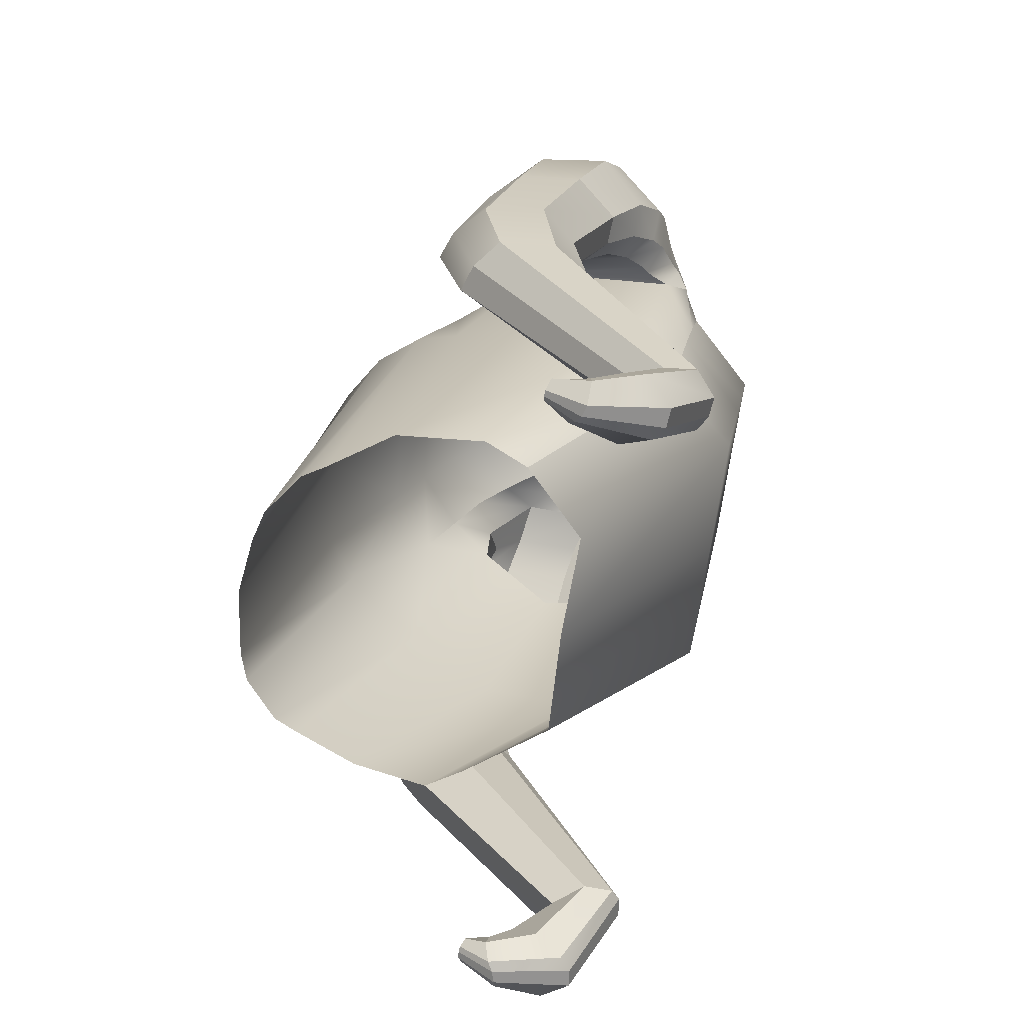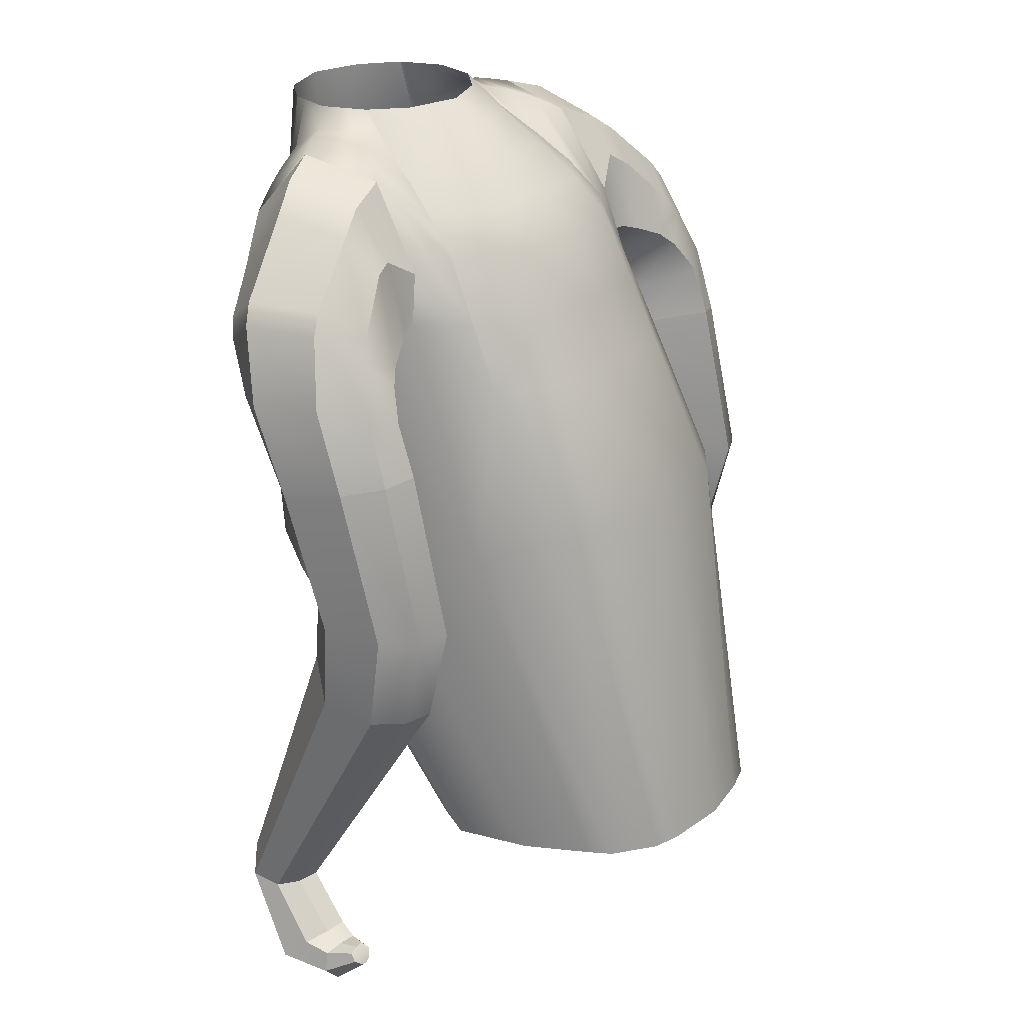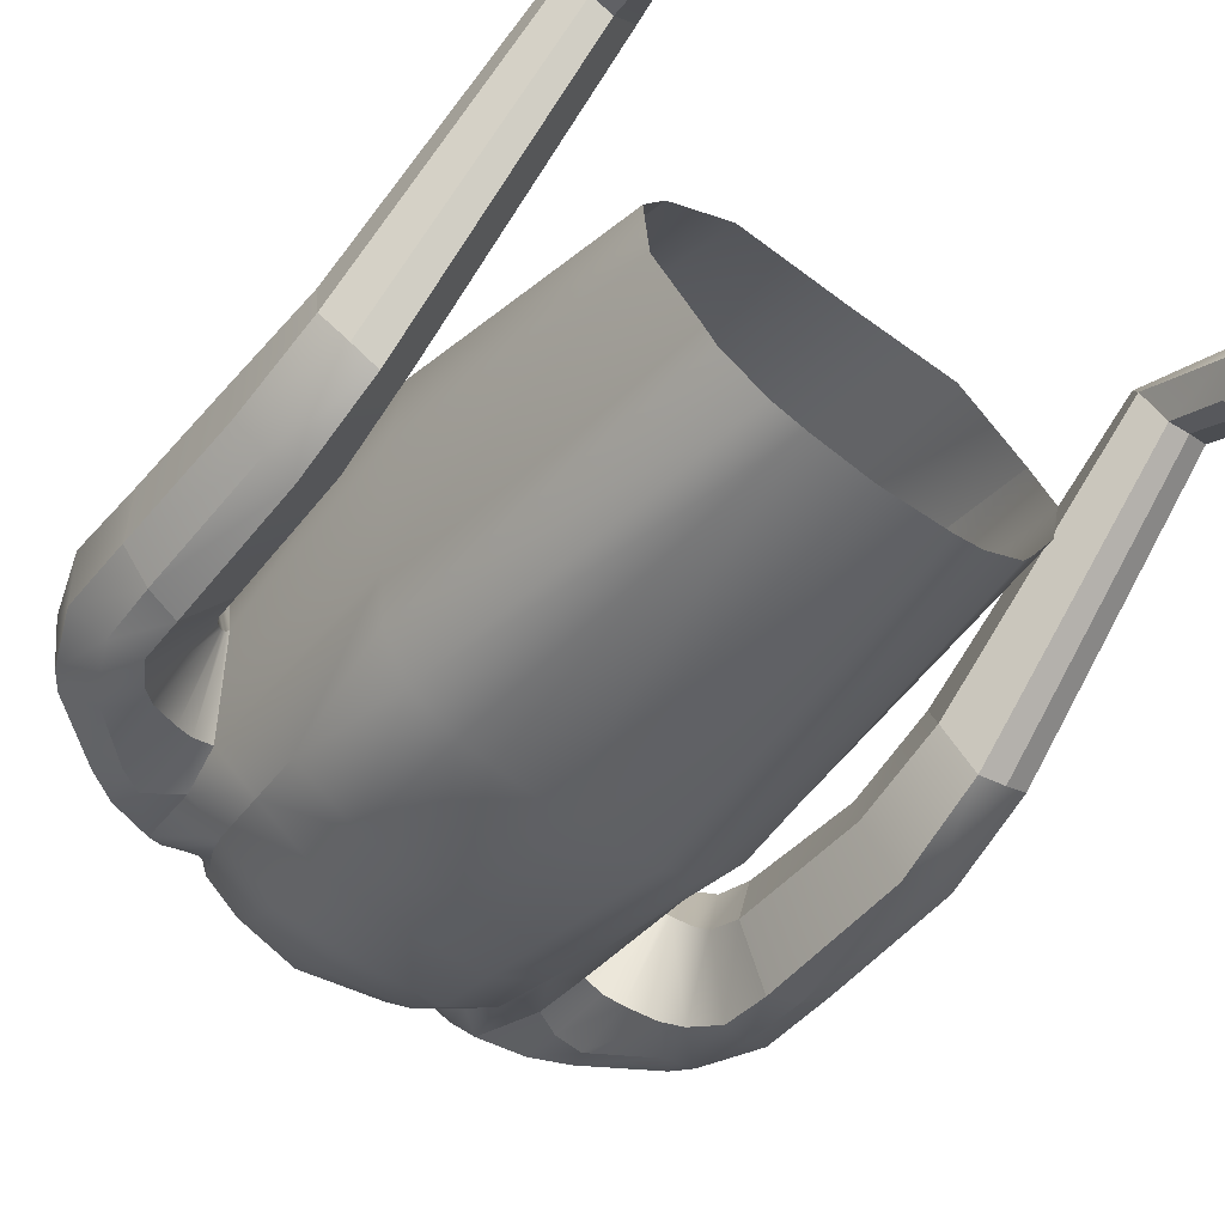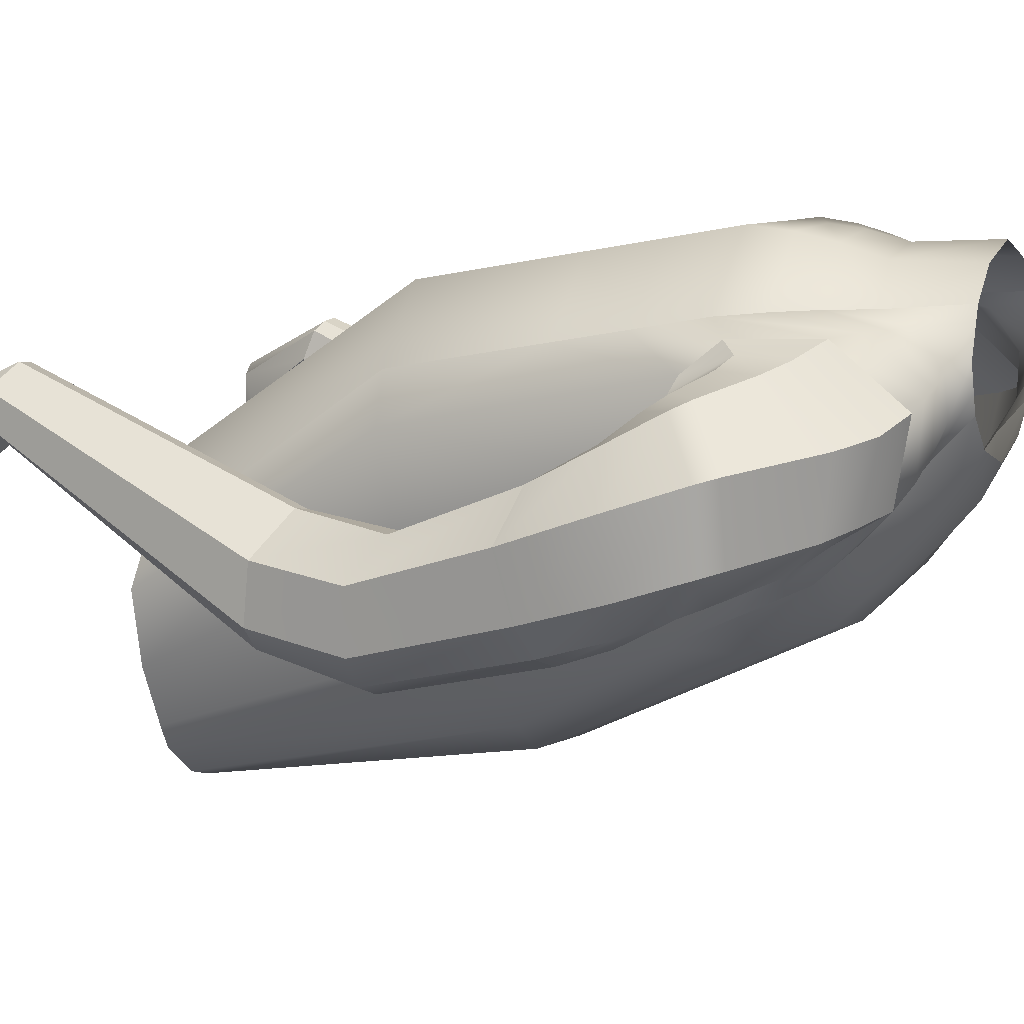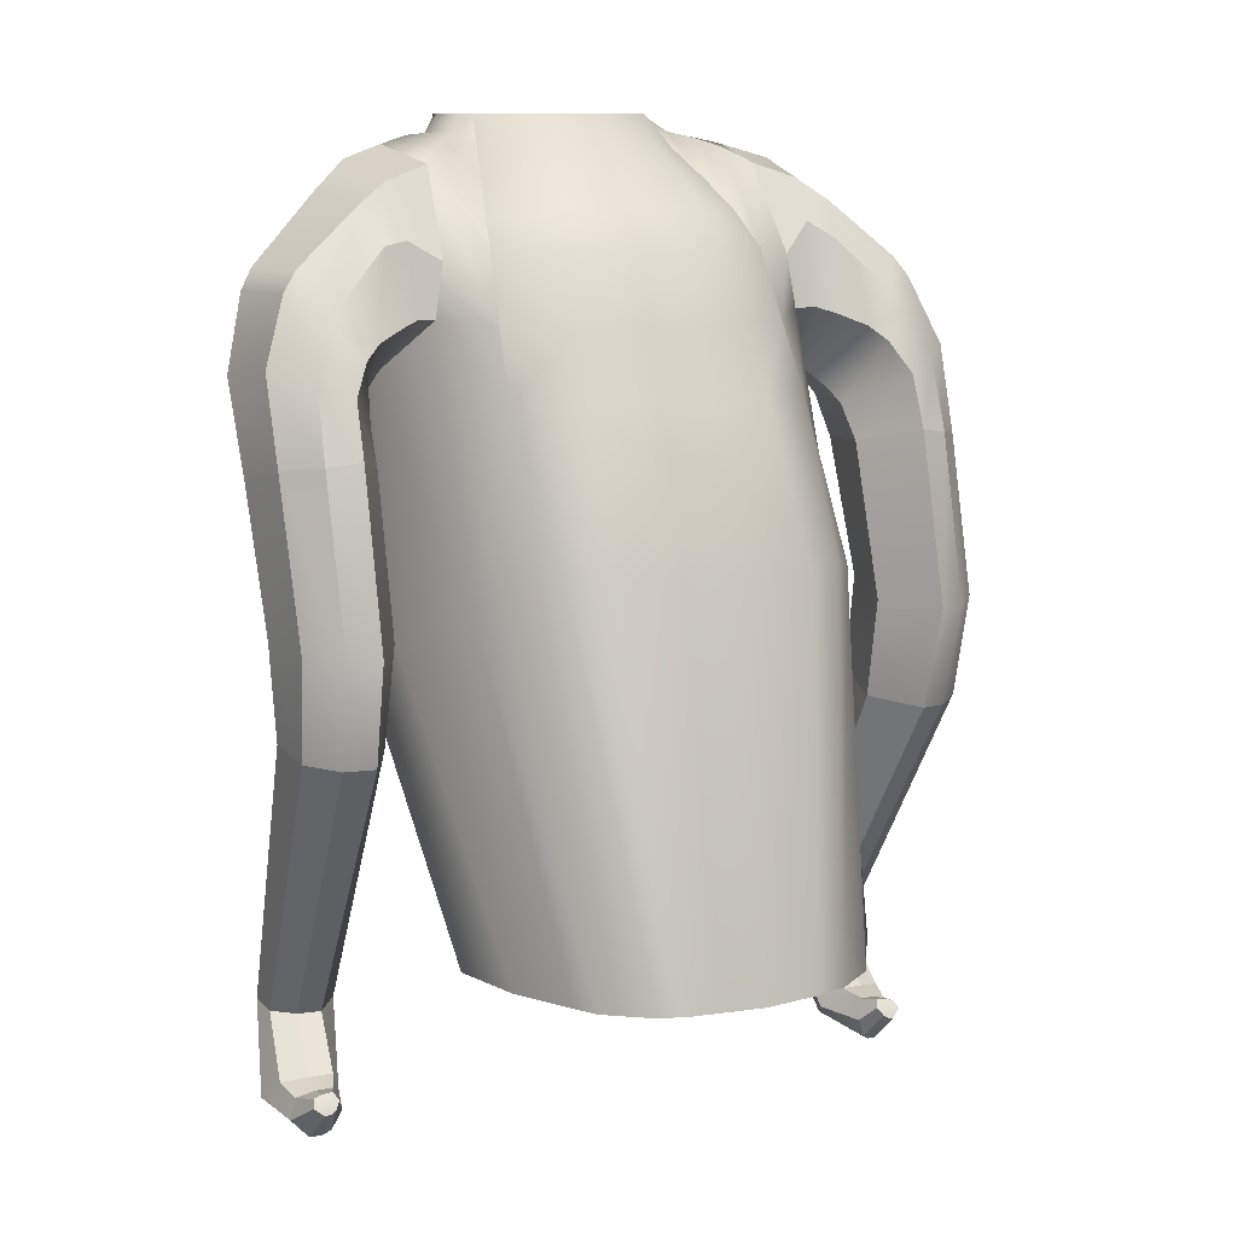
<metadata>
{"format":"obj","ext":"obj","renderer":"f3d","projection":"perspective","resolution":1024,"background":"white","views":[{"elev":-66.8,"azim":-97.9,"up":"+Y"},{"elev":25.6,"azim":124.9,"up":"+Y"},{"elev":-62.7,"azim":-36.9,"up":"+Z"},{"elev":8.4,"azim":115.0,"up":"+Z"},{"elev":10.2,"azim":153.0,"up":"+Y"}]}
</metadata>
<code>
g default
v -6.737 15.59 20.76
v -4.015 15.59 20.76
v -6.737 15.59 19.35
v -4.015 15.59 19.35
v -5.376 15.59 21.51
v -5.376 15.59 18.6
v -6.965 15.59 20.05
v -3.787 15.59 20.05
v -6.186 15.59 21.24
v -6.186 15.59 18.86
v -4.51 15.59 21.24
v -4.51 15.59 18.86
v -7.455 13.74 17.18
v -8.095 15.17 19.5
v -8.755 8.452 17.52
v -7.952 12.52 20.58
v -8.309 8.033 19.78
v -2.801 12.52 20.58
v -2.491 8.031 19.78
v -2.678 15.17 19.5
v -1.997 8.452 17.52
v -3.297 13.74 17.18
v -5.376 12.6 21.69
v -5.376 8.085 20.92
v -6.835 12.58 21.7
v -7.291 8.06 20.9
v -6.741 9.608 14.5
v -6.568 13.74 16.49
v -3.394 8.059 20.9
v -3.837 12.58 21.7
v -5.419 13.74 16.36
v -5.419 9.612 14.37
v -3.945 9.608 14.5
v -4.118 13.74 16.49
v -7.619 11.81 16.25
v -6.649 11.8 15.55
v -5.419 11.81 15.43
v -4.037 11.8 15.55
v -3.132 11.81 16.25
v -2.121 12.03 18.61
v -2.543 10.41 20.21
v -3.629 10.46 21.32
v -5.376 10.48 21.33
v -7.049 10.46 21.32
v -8.232 10.41 20.21
v -8.652 12.03 18.61
v -6.608 12.77 16.02
v -7.537 12.77 16.72
v -8.14 11.46 20.4
v -6.942 11.52 21.51
v -5.376 11.54 21.51
v -3.733 11.52 21.51
v -2.623 11.47 20.4
v -3.215 12.77 16.72
v -4.077 12.77 16.02
v -5.419 12.78 15.9
v -8.209 9.12 16.18
v -8.179 12.86 17.42
v -8.048 13.63 17.46
v -7.918 14.91 18.26
v -6.833 15.59 19.65
v -3.918 15.59 19.65
v -2.855 14.91 18.26
v -2.725 13.63 17.46
v -2.594 12.86 17.42
v -2.543 9.12 16.18
v -2.029 8.164 19.06
v -2.152 12.33 19.9
v -2.34 12.84 20.34
v -2.531 14.14 20.38
v -3.943 15.59 20.54
v -6.809 15.59 20.54
v -8.221 14.14 20.38
v -8.421 12.84 20.34
v -8.621 12.33 19.9
v -8.755 8.165 19.06
v -10.14 11.07 16.48
v -9.673 11.14 16.31
v -9.119 10.92 17.25
v -10.61 11.01 16.97
v -10.74 10.78 17.94
v -9.627 10.93 18.6
v -10.12 10.92 18.63
v -9.3 10.87 18.25
v -10.13 8.61 15.9
v -9.68 8.633 15.73
v -9.157 8.664 16.64
v -10.56 8.675 16.36
v -10.68 8.718 17.31
v -9.637 9.033 17.86
v -10.1 9.03 17.89
v -9.328 8.887 17.56
v -10.07 7.096 16.26
v -9.643 7.117 16.11
v -9.195 7.184 16.95
v -10.49 7.162 16.62
v -10.52 7.261 17.5
v -9.578 7.61 18.06
v -9.949 7.628 18.12
v -9.336 7.442 17.79
v -9.857 3.016 18.8
v -9.518 3.028 18.72
v -9.163 3.065 19.17
v -10.19 3.052 18.99
v -10.21 3.107 19.48
v -9.467 3.298 19.78
v -9.761 3.308 19.81
v -9.275 3.206 19.63
v -8.86 13.84 17.51
v -9.068 14.35 17.98
v -9.222 14.55 19.13
v -9.045 13.54 19.98
v -8.864 12.91 20
v -8.858 12.13 19.5
v -8.773 11.95 18.35
v -8.731 12.78 17.2
v -8.485 14.08 17.64
v -8.588 14.68 18.13
v -8.744 14.97 19.28
v -8.711 13.83 20.14
v -8.653 13.07 20.18
v -8.747 12.24 19.67
v -8.71 12.01 18.5
v -8.466 12.87 17.33
v -10.11 12.08 16.79
v -10.62 12.27 17.34
v -10.77 12.13 18.42
v -10.13 11.93 19.16
v -9.614 11.68 19.11
v -9.287 11.49 18.69
v -9.07 11.43 17.59
v -9.65 11.92 16.59
v -9.937 2.293 18.15
v -9.588 2.306 18.11
v -9.388 1.946 18.43
v -10.31 2.223 18.31
v -10.46 1.912 18.66
v -9.805 1.698 19.01
v -10.09 1.723 19.04
v -9.602 1.717 18.84
v -9.968 2.198 17.84
v -9.717 2.223 17.78
v -9.62 1.912 17.7
v -10.23 2.108 17.93
v -10.3 1.793 17.92
v -9.872 1.534 17.83
v -10.04 1.517 17.89
v -9.758 1.619 17.76
v -9.966 2.256 17.51
v -9.923 2.151 17.4
v -9.826 2.267 17.52
v -9.765 2.17 17.41
v -10.11 2.215 17.5
v -10.15 2.109 17.4
v -9.914 2.012 17.33
v -10.01 2.002 17.33
v -9.845 2.056 17.34
v -9.815 12.81 17.07
v -9.612 13.11 17.19
v -9.401 12.38 16.85
v -9.153 12.6 17.01
v -8.993 11.65 17.86
v -8.824 11.9 18.26
v -10.24 13.25 17.65
v -10.03 13.54 17.74
v -10.43 13.23 18.8
v -10.24 13.53 18.89
v -9.446 12.18 19.52
v -9.26 12.48 19.74
v -9.867 12.68 19.59
v -9.675 12.97 19.73
v -9.182 11.8 19.05
v -8.967 12.06 19.39
v -8.281 4.043 15.39
v -8.364 4.043 16.72
v -8.043 4.043 17.38
v -7.018 4.043 18.33
v -5.381 4.043 18.27
v -3.725 4.043 18.32
v -2.835 4.043 17.11
v -2.478 4.043 16.53
v -2.717 4.043 15.39
v -3.161 4.043 14.44
v -4.395 4.043 13.46
v -5.424 4.043 13.34
v -6.31 4.043 13.46
v -7.65 4.043 14.44
v -0.6292 11.07 16.48
v -1.1 11.14 16.31
v -1.655 10.92 17.25
v -0.1638 11.01 16.97
v -0.03794 10.78 17.94
v -1.146 10.93 18.6
v -0.6566 10.92 18.63
v -1.474 10.87 18.25
v -0.6482 8.61 15.9
v -1.093 8.633 15.73
v -1.617 8.664 16.64
v -0.2087 8.675 16.36
v -0.08983 8.718 17.31
v -1.136 9.033 17.86
v -0.6741 9.03 17.89
v -1.446 8.887 17.56
v -0.7035 7.096 16.26
v -1.131 7.117 16.11
v -1.578 7.184 16.95
v -0.2811 7.162 16.62
v -0.2551 7.261 17.5
v -1.195 7.61 18.06
v -0.8245 7.628 18.12
v -1.437 7.442 17.79
v -0.9158 3.016 18.8
v -1.255 3.028 18.72
v -1.61 3.065 19.17
v -0.5804 3.052 18.99
v -0.5597 3.107 19.48
v -1.306 3.298 19.78
v -1.012 3.308 19.81
v -1.498 3.206 19.63
v -1.914 13.84 17.51
v -1.705 14.35 17.98
v -1.551 14.55 19.13
v -1.729 13.54 19.98
v -1.91 12.91 20
v -1.916 12.13 19.5
v -2 11.95 18.35
v -2.042 12.78 17.2
v -2.288 13.9 17.64
v -2.185 14.68 18.13
v -2.029 14.97 19.28
v -2.062 13.83 20.14
v -2.12 13.07 20.18
v -2.026 12.24 19.67
v -2.063 12.01 18.5
v -2.307 12.87 17.33
v -0.6622 12.08 16.79
v -0.154 12.27 17.34
v -0.000191 12.13 18.42
v -0.645 11.93 19.16
v -1.159 11.68 19.11
v -1.486 11.49 18.69
v -1.704 11.43 17.59
v -1.123 11.92 16.59
v -0.8364 2.293 18.15
v -1.185 2.306 18.11
v -1.385 1.946 18.43
v -0.467 2.223 18.31
v -0.3088 1.912 18.66
v -0.9686 1.698 19.01
v -0.6825 1.723 19.04
v -1.171 1.717 18.84
v -0.8056 2.198 17.84
v -1.056 2.223 17.78
v -1.154 1.912 17.7
v -0.5463 2.108 17.93
v -0.4691 1.793 17.92
v -0.9016 1.534 17.83
v -0.7298 1.517 17.89
v -1.015 1.619 17.76
v -0.8075 2.256 17.51
v -0.8506 2.151 17.4
v -0.9477 2.267 17.52
v -1.008 2.17 17.41
v -0.6603 2.215 17.5
v -0.6209 2.109 17.4
v -0.8594 2.012 17.33
v -0.7624 2.002 17.33
v -0.9278 2.056 17.34
v -0.9578 12.81 17.07
v -1.161 13.11 17.19
v -1.372 12.38 16.85
v -1.62 12.6 17.01
v -1.78 11.65 17.86
v -1.949 11.9 18.26
v -0.5337 13.25 17.65
v -0.7446 13.54 17.74
v -0.3471 13.23 18.8
v -0.5322 13.53 18.89
v -1.327 12.18 19.52
v -1.513 12.48 19.74
v -0.9057 12.68 19.59
v -1.098 12.97 19.73
v -1.591 11.8 19.05
v -1.807 12.06 19.39
v -7.552 15.3 19.77
v -7.543 14.67 20.46
v -7.368 13.79 20.67
v -6.523 13.73 21.48
v -5.376 13.7 21.6
v -4.16 13.73 21.48
v -3.384 13.79 20.67
v -3.209 14.68 20.46
v -3.211 15.3 19.77
v -3.366 15.24 18.93
v -3.642 14.69 18.22
v -4.306 14.78 17.63
v -5.376 14.83 17.5
v -6.384 14.78 17.63
v -7.11 14.69 18.22
v -7.397 15.24 18.93
v -7.675 13.19 20.64
v -7.864 14.43 20.44
v -7.809 15.24 19.64
v -7.642 15.11 18.6
v -7.294 14.27 17.69
v -6.482 14.32 17.04
v -5.376 14.34 16.99
v -4.205 14.32 17.04
v -3.458 14.27 17.69
v -3.125 15.11 18.6
v -2.959 15.24 19.63
v -2.887 14.43 20.44
v -3.076 13.19 20.64
v -3.988 13.19 21.62
v -5.376 13.18 21.67
v -6.688 13.19 21.62
v -7.232 15.32 19.91
v -7.143 14.91 20.47
v -7.026 14.42 20.68
v -6.341 14.33 21.27
v -5.372 14.31 21.45
v -4.349 14.33 21.27
v -3.726 14.42 20.68
v -3.609 14.91 20.47
v -3.524 15.32 19.91
v -3.666 15.35 19.31
v -3.845 15.11 18.82
v -4.416 15.25 18.29
v -5.376 15.33 18.09
v -6.277 15.25 18.29
v -6.907 15.11 18.82
v -7.091 15.35 19.31
v -7.957 9.429 15.56
v -7.43 9.612 14.95
v -7.439 4.043 14.09
v -6.791 4.043 13.6
v -3.301 9.611 14.95
v -2.801 9.436 15.55
v -3.958 4.043 13.6
v -3.347 4.043 14.09
g Monkey_Body
f 57 58 35 333
f 45 75 76 17
f 44 45 17 26
f 67 68 41 19
f 19 41 42 29
f 39 65 66 338
f 38 39 337 33
f 42 43 24 29
f 24 43 44 26
f 27 36 37 32
f 32 37 38 33
f 72 318 319 1
f 331 332 61 3
f 62 326 327 4
f 323 324 71 2
f 1 319 320 9
f 330 331 3 10
f 17 76 175 176
f 333 335 187 57
f 186 336 334 27
f 340 338 66 183
f 180 181 67 19
f 17 176 177 26
f 11 322 323 2
f 179 180 19 29
f 337 339 184 33
f 4 327 328 12
f 9 320 321 5
f 26 177 178 24
f 32 185 186 27
f 329 330 10 6
f 24 178 179 29
f 5 321 322 11
f 12 328 329 6
f 33 184 185 32
f 47 48 13 28
f 56 47 28 31
f 55 56 31 34
f 22 54 55 34
f 63 64 54 22
f 18 53 69 70
f 52 53 18 30
f 23 51 52 30
f 50 51 23 25
f 16 49 50 25
f 73 74 49 16
f 13 48 59 60
f 36 35 48 47
f 58 59 48 35
f 49 74 75 45
f 50 49 45 44
f 44 43 51 50
f 52 51 43 42
f 42 41 53 52
f 68 69 53 41
f 54 64 65 39
f 55 54 39 38
f 38 37 56 55
f 37 36 47 56
f 57 187 174 15
f 46 58 57 15
f 150 149 151 152
f 153 149 150 154
f 61 332 317 7
f 8 325 326 62
f 66 65 40 21
f 182 183 66 21
f 67 181 182 21
f 40 68 67 21
f 71 324 325 8
f 7 317 318 72
f 154 150 155 156
f 157 155 150 152
f 76 75 46 15
f 174 175 76 15
f 59 58 124 117
f 58 46 123 124
f 60 59 117 118
f 14 60 118 119
f 74 73 120 121
f 73 14 119 120
f 75 74 121 122
f 46 75 122 123
f 77 78 86 85
f 78 79 87 86
f 80 77 85 88
f 81 80 88 89
f 82 83 91 90
f 83 81 89 91
f 84 82 90 92
f 79 84 92 87
f 85 86 94 93
f 86 87 95 94
f 88 85 93 96
f 89 88 96 97
f 90 91 99 98
f 91 89 97 99
f 92 90 98 100
f 87 92 100 95
f 93 94 102 101
f 94 95 103 102
f 96 93 101 104
f 97 96 104 105
f 98 99 107 106
f 99 97 105 107
f 100 98 106 108
f 95 100 108 103
f 118 117 109 110
f 119 118 110 111
f 120 119 111 112
f 121 120 112 113
f 122 121 113 114
f 123 122 114 115
f 124 123 115 116
f 117 124 116 109
f 126 125 77 80
f 127 126 80 81
f 128 127 81 83
f 129 128 83 82
f 130 129 82 84
f 131 130 84 79
f 132 131 79 78
f 125 132 78 77
f 101 102 134 133
f 102 103 135 134
f 104 101 133 136
f 105 104 136 137
f 106 107 139 138
f 107 105 137 139
f 108 106 138 140
f 103 108 140 135
f 133 134 142 141
f 134 135 143 142
f 136 133 141 144
f 137 136 144 145
f 138 139 147 146
f 139 137 145 147
f 140 138 146 148
f 135 140 148 143
f 141 142 151 149
f 142 143 152 151
f 144 141 149 153
f 145 144 153 154
f 146 147 156 155
f 147 145 154 156
f 148 146 155 157
f 143 148 157 152
f 158 159 161 160
f 159 158 164 165
f 160 161 163 162
f 162 163 173 172
f 165 164 166 167
f 167 166 170 171
f 168 169 171 170
f 169 168 172 173
f 158 160 132 125
f 160 162 131 132
f 164 158 125 126
f 166 164 126 127
f 168 170 128 129
f 170 166 127 128
f 172 168 129 130
f 162 172 130 131
f 110 109 159 165
f 111 110 165 167
f 112 111 167 171
f 113 112 171 169
f 114 113 169 173
f 115 114 173 163
f 116 115 163 161
f 109 116 161 159
f 261 263 262 260
f 264 265 261 260
f 265 267 266 261
f 268 263 261 266
f 64 228 235 65
f 65 235 234 40
f 63 229 228 64
f 20 230 229 63
f 69 232 231 70
f 70 231 230 20
f 68 233 232 69
f 40 234 233 68
f 188 196 197 189
f 189 197 198 190
f 191 199 196 188
f 192 200 199 191
f 193 201 202 194
f 194 202 200 192
f 195 203 201 193
f 190 198 203 195
f 196 204 205 197
f 197 205 206 198
f 199 207 204 196
f 200 208 207 199
f 201 209 210 202
f 202 210 208 200
f 203 211 209 201
f 198 206 211 203
f 204 212 213 205
f 205 213 214 206
f 207 215 212 204
f 208 216 215 207
f 209 217 218 210
f 210 218 216 208
f 211 219 217 209
f 206 214 219 211
f 229 221 220 228
f 230 222 221 229
f 231 223 222 230
f 232 224 223 231
f 233 225 224 232
f 234 226 225 233
f 235 227 226 234
f 228 220 227 235
f 237 191 188 236
f 238 192 191 237
f 239 194 192 238
f 240 193 194 239
f 241 195 193 240
f 242 190 195 241
f 243 189 190 242
f 236 188 189 243
f 212 244 245 213
f 213 245 246 214
f 215 247 244 212
f 216 248 247 215
f 217 249 250 218
f 218 250 248 216
f 219 251 249 217
f 214 246 251 219
f 244 252 253 245
f 245 253 254 246
f 247 255 252 244
f 248 256 255 247
f 249 257 258 250
f 250 258 256 248
f 251 259 257 249
f 246 254 259 251
f 252 260 262 253
f 253 262 263 254
f 255 264 260 252
f 256 265 264 255
f 257 266 267 258
f 258 267 265 256
f 259 268 266 257
f 254 263 268 259
f 269 271 272 270
f 270 276 275 269
f 271 273 274 272
f 273 283 284 274
f 276 278 277 275
f 278 282 281 277
f 279 281 282 280
f 280 284 283 279
f 269 236 243 271
f 271 243 242 273
f 275 237 236 269
f 277 238 237 275
f 279 240 239 281
f 281 239 238 277
f 283 241 240 279
f 273 242 241 283
f 221 276 270 220
f 222 278 276 221
f 223 282 278 222
f 224 280 282 223
f 225 284 280 224
f 226 274 284 225
f 227 272 274 226
f 220 270 272 227
f 302 303 14 73
f 301 302 73 16
f 316 301 16 25
f 315 316 25 23
f 314 315 23 30
f 313 314 30 18
f 18 70 312 313
f 311 312 70 20
f 310 311 20 63
f 309 310 63 22
f 308 309 22 34
f 307 308 34 31
f 28 306 307 31
f 13 305 306 28
f 13 60 304 305
f 303 304 60 14
f 287 286 302 301
f 286 285 303 302
f 285 300 304 303
f 305 304 300 299
f 306 305 299 298
f 307 306 298 297
f 297 296 308 307
f 296 295 309 308
f 295 294 310 309
f 294 293 311 310
f 293 292 312 311
f 313 312 292 291
f 291 290 314 313
f 290 289 315 314
f 289 288 316 315
f 288 287 301 316
f 318 317 285 286
f 319 318 286 287
f 320 319 287 288
f 321 320 288 289
f 322 321 289 290
f 323 322 290 291
f 291 292 324 323
f 325 324 292 293
f 326 325 293 294
f 327 326 294 295
f 328 327 295 296
f 329 328 296 297
f 297 298 330 329
f 298 299 331 330
f 299 300 332 331
f 317 332 300 285
f 334 35 36 27
f 333 334 336 335
f 333 35 334
f 337 338 340 339
f 337 39 338

</code>
